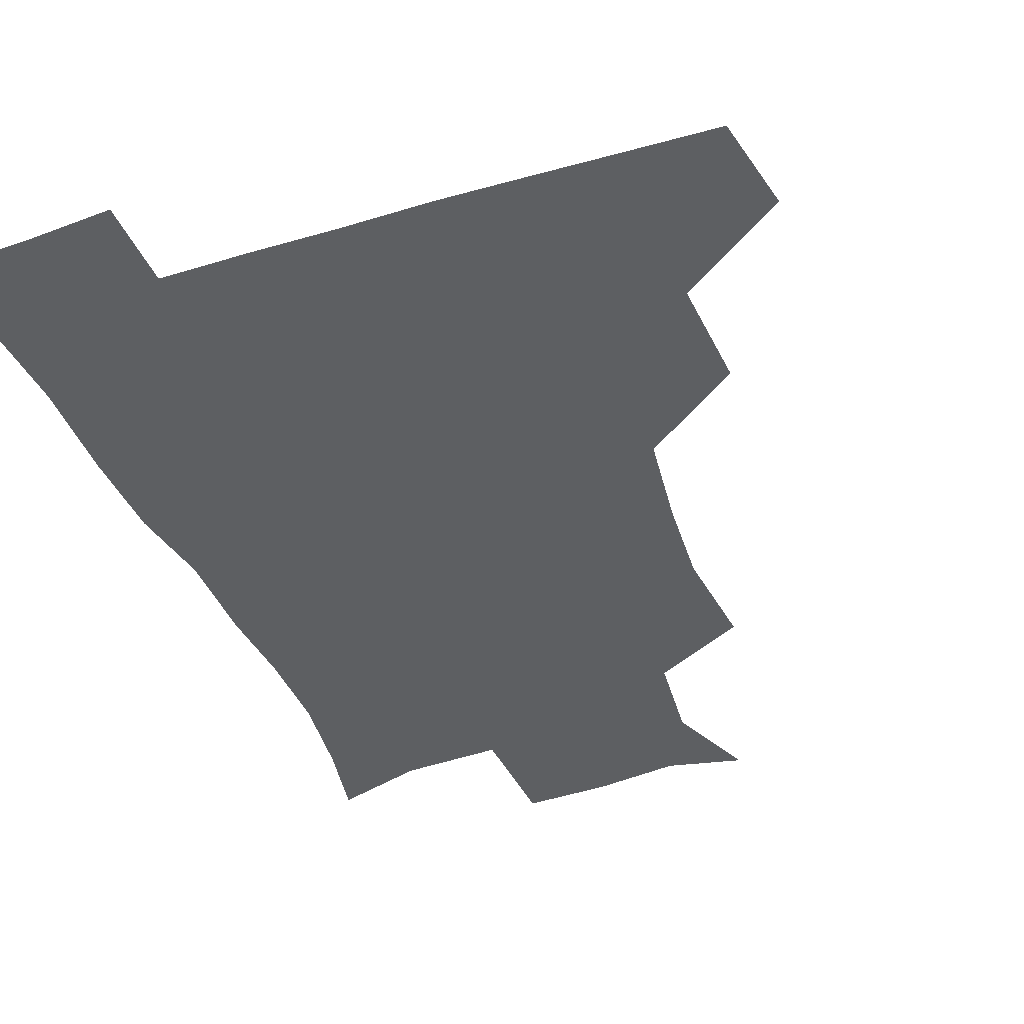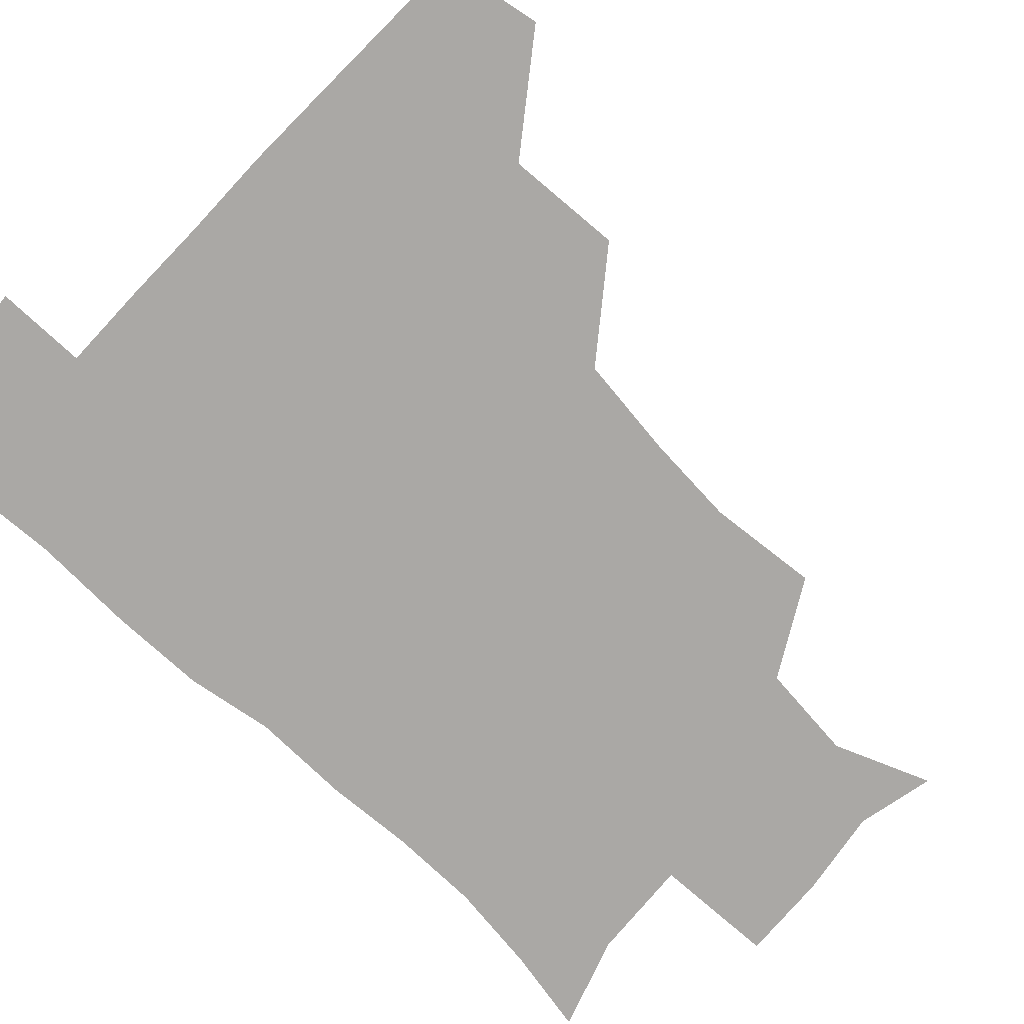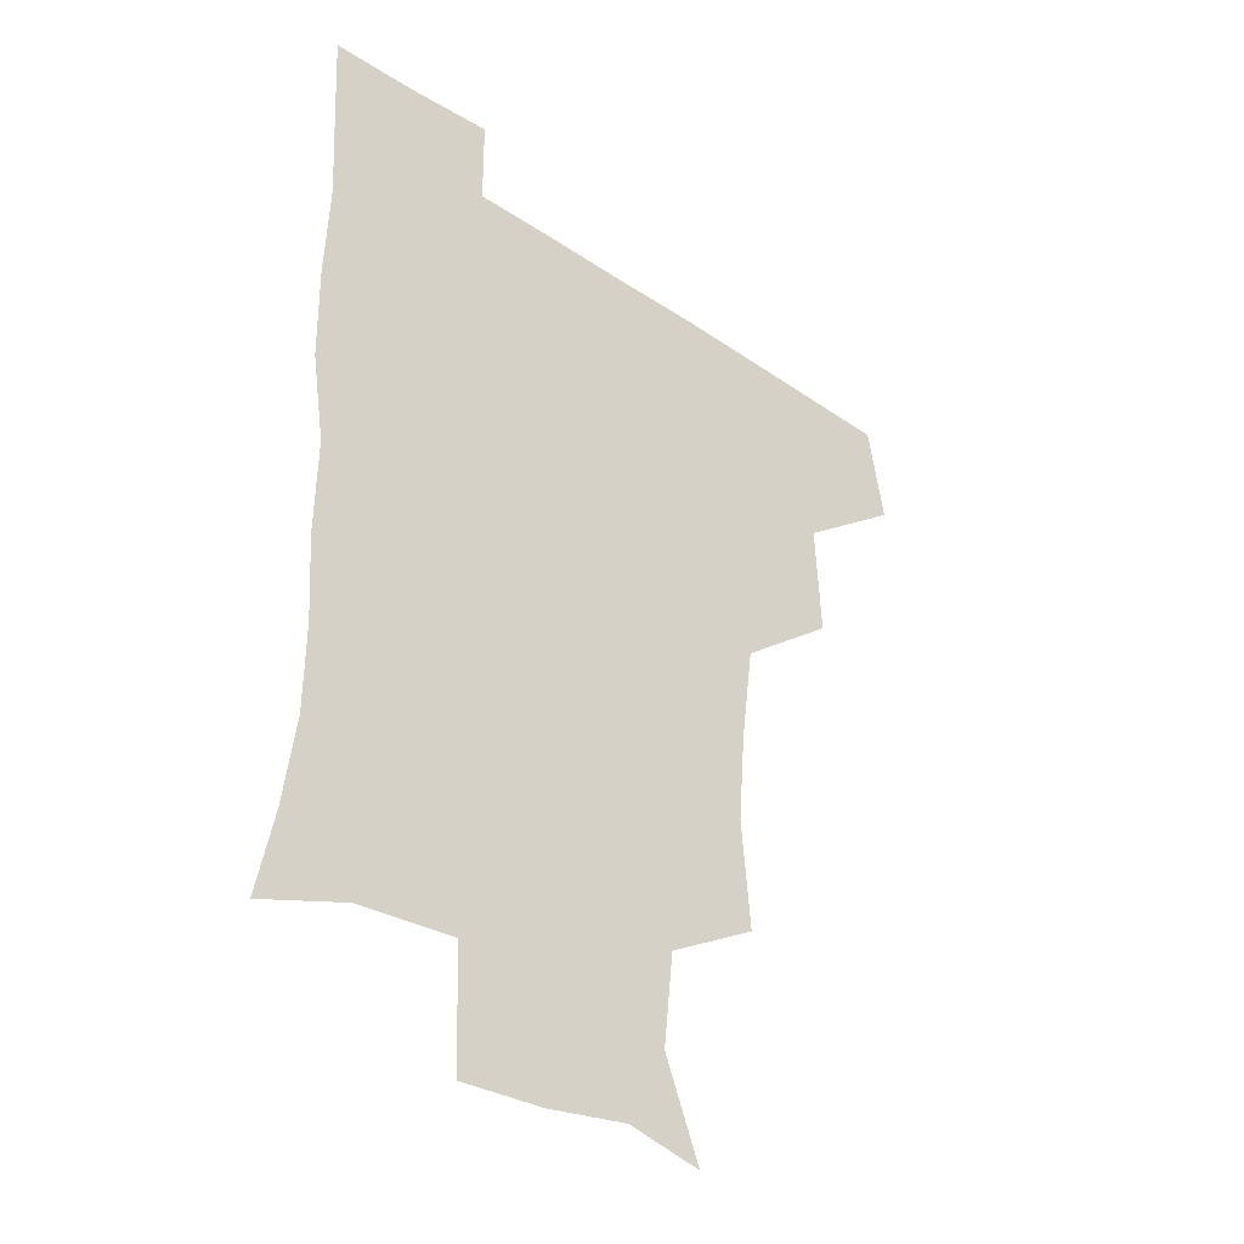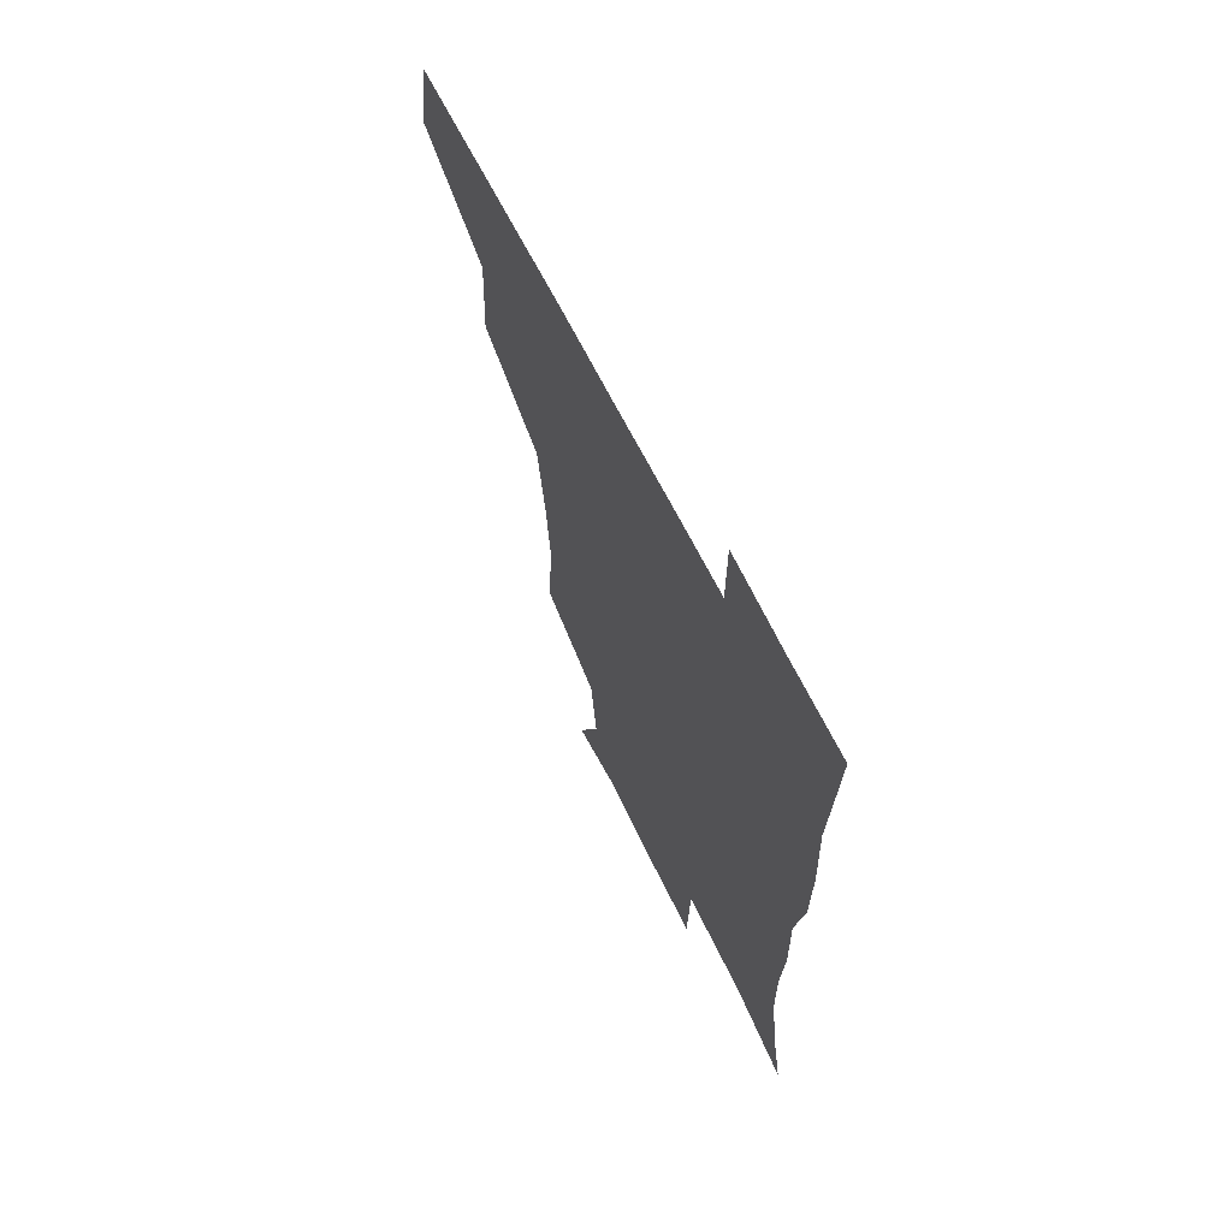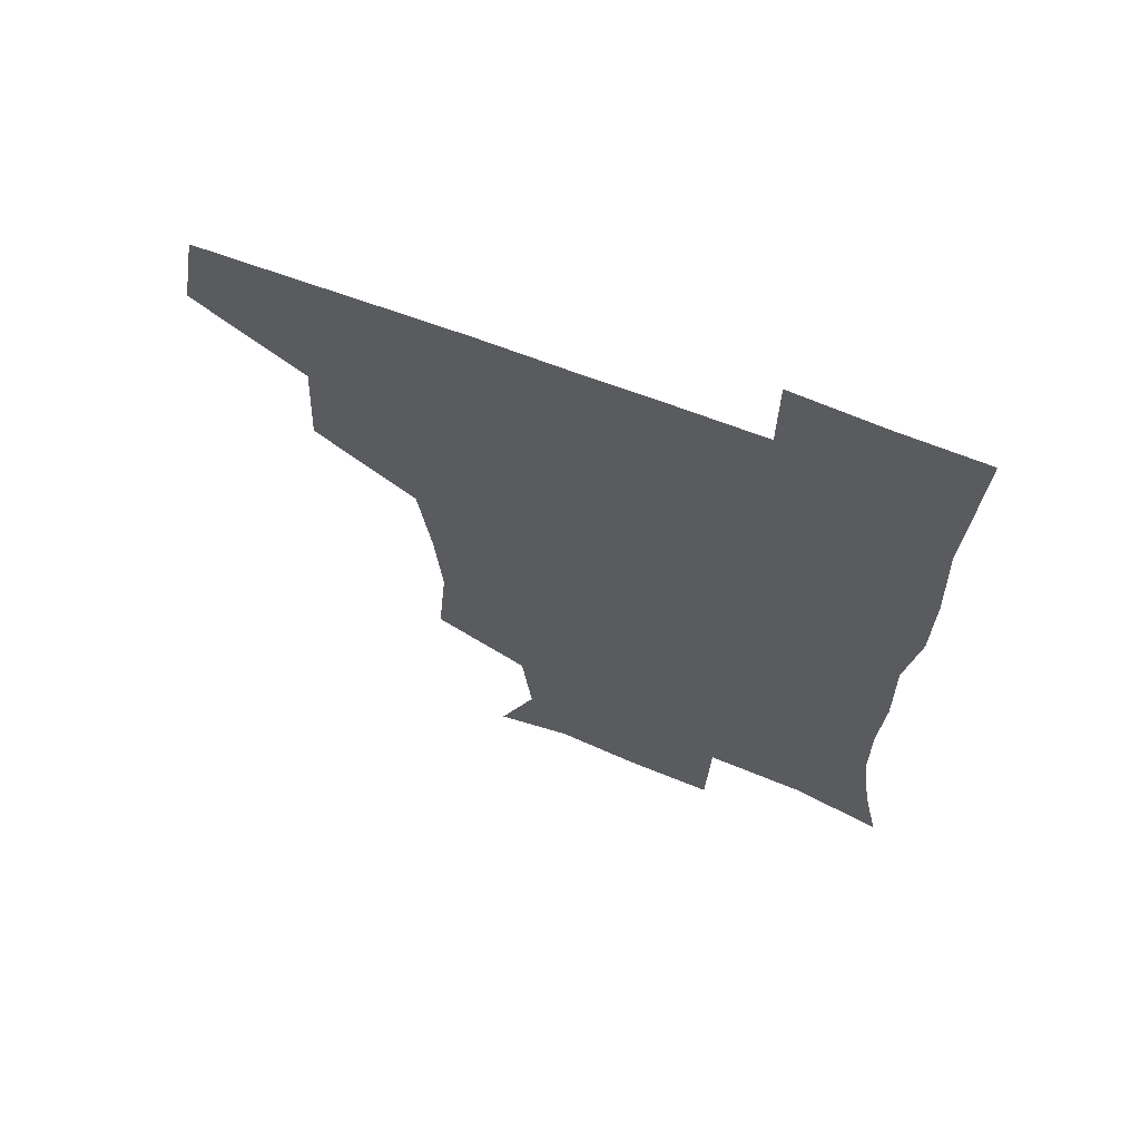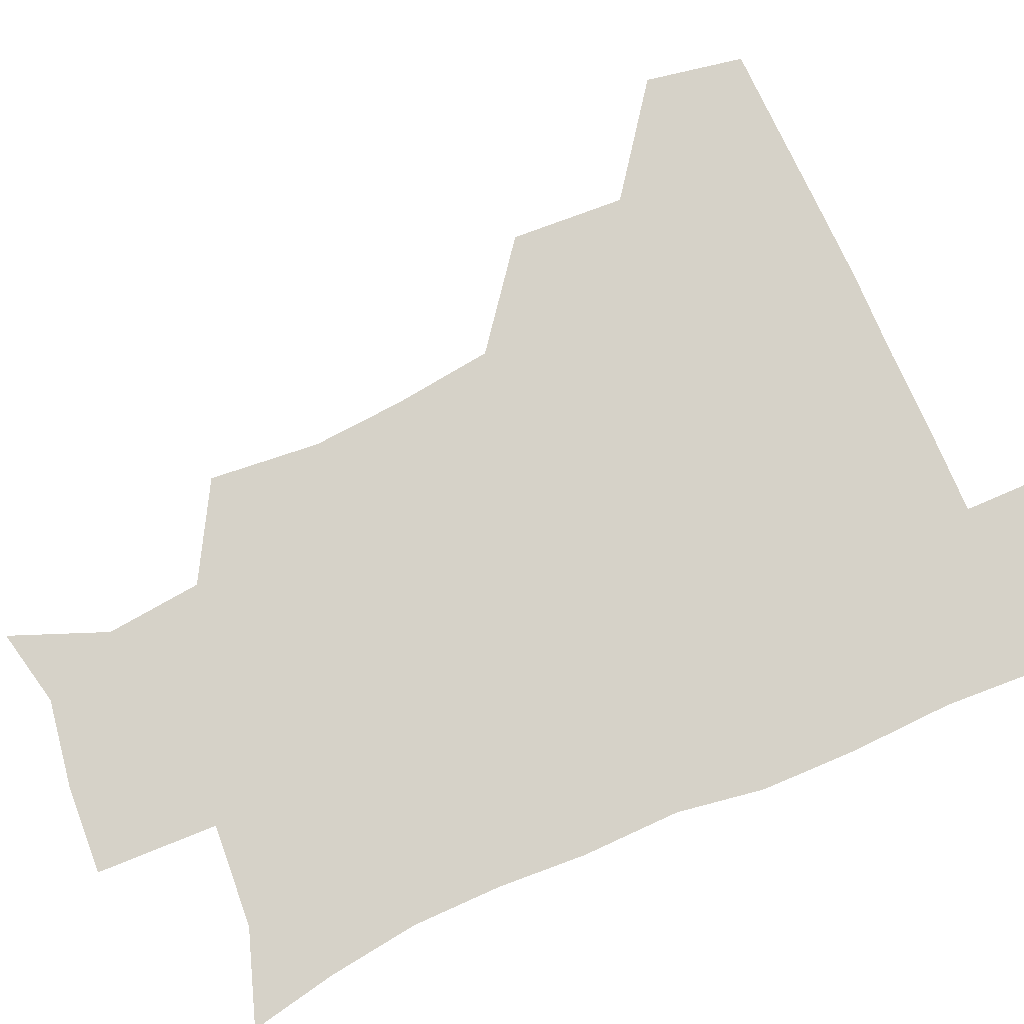
<metadata>
{"format":"obj","ext":"obj","renderer":"f3d","projection":"perspective","resolution":1024,"background":"white","views":[{"elev":-39.5,"azim":-159.2,"up":"+Z"},{"elev":-75.1,"azim":-133.2,"up":"+Z"},{"elev":-35.8,"azim":138.6,"up":"+Y"},{"elev":67.4,"azim":63.3,"up":"+Y"},{"elev":66.7,"azim":21.1,"up":"+Y"},{"elev":77.5,"azim":66.5,"up":"+Z"}]}
</metadata>
<code>
v 477.9 446.5 0
v 483.7 479.6 0
v 512.3 381.3 0
v 514.3 419.7 0
v 514.1 451.3 0
v 513 480.5 0
v 549.6 253.9 0
v 552.9 290.9 0
v 550.5 321.9 0
v 546.2 355.4 0
v 543.2 388.4 0
v 544.6 423.3 0
v 544 452.3 0
v 542.2 481.3 0
v 572.2 171.6 0
v 584.7 203.7 0
v 581.4 235.9 0
v 579.6 272 0
v 578.9 304.3 0
v 576.8 333.7 0
v 575 364.8 0
v 574.7 396.3 0
v 574 424.9 0
v 573.9 452.9 0
v 571.5 482.1 0
v 598.1 177.3 0
v 607.6 213.1 0
v 605.8 244.3 0
v 605.3 278.8 0
v 604.6 307.7 0
v 603.5 337.4 0
v 602.7 367.2 0
v 602.6 397.6 0
v 602.2 425 0
v 602.3 453.4 0
v 601.5 481.9 0
v 627.1 172.7 0
v 632 215.9 0
v 631.7 248.6 0
v 631 278.4 0
v 630.4 309.7 0
v 630.2 339.4 0
v 630.1 369.1 0
v 630.2 398.1 0
v 630.6 425.6 0
v 631.1 453.9 0
v 630.7 482.2 0
v 656.6 171.1 0
v 657.9 211.8 0
v 657.2 247.3 0
v 656.6 279.3 0
v 656.7 308.1 0
v 656.7 338.2 0
v 657.1 367.7 0
v 657.6 397.1 0
v 658.5 425.5 0
v 659.3 454.2 0
v 660.4 482.1 0
v 660.5 512.4 0
v 692.2 209.4 0
v 685.1 243 0
v 682.5 274.4 0
v 681.7 305.5 0
v 684 332.7 0
v 684 363.8 0
v 685.2 393.5 0
v 686.1 423.4 0
v 687 453.3 0
v 688.6 481.5 0
v 690.7 510 0
v 723 199 0
v 717.1 227.8 0
v 713 258.4 0
v 712.7 288.4 0
v 714.4 317.8 0
v 713.7 351.1 0
v 718.2 380.2 0
v 718.6 412.3 0
v 717.2 447.1 0
v 718.7 478.6 0
v 720.1 509.2 0
f 4 5 1
f 1 5 2
f 5 6 2
f 10 11 3
f 3 11 4
f 11 12 4
f 4 12 5
f 12 13 5
f 5 13 6
f 13 14 6
f 17 18 7
f 7 18 8
f 18 19 8
f 8 19 9
f 19 20 9
f 9 20 10
f 20 21 10
f 10 21 11
f 21 22 11
f 11 22 12
f 22 23 12
f 12 23 13
f 23 24 13
f 13 24 14
f 24 25 14
f 15 26 16
f 26 27 16
f 16 27 17
f 27 28 17
f 17 28 18
f 28 29 18
f 18 29 19
f 29 30 19
f 19 30 20
f 30 31 20
f 20 31 21
f 31 32 21
f 21 32 22
f 32 33 22
f 22 33 23
f 33 34 23
f 23 34 24
f 34 35 24
f 24 35 25
f 35 36 25
f 26 37 27
f 37 38 27
f 27 38 28
f 38 39 28
f 28 39 29
f 39 40 29
f 29 40 30
f 40 41 30
f 30 41 31
f 41 42 31
f 31 42 32
f 42 43 32
f 32 43 33
f 43 44 33
f 33 44 34
f 44 45 34
f 34 45 35
f 45 46 35
f 35 46 36
f 46 47 36
f 37 48 38
f 48 49 38
f 38 49 39
f 49 50 39
f 39 50 40
f 50 51 40
f 40 51 41
f 51 52 41
f 41 52 42
f 52 53 42
f 42 53 43
f 53 54 43
f 43 54 44
f 54 55 44
f 44 55 45
f 55 56 45
f 45 56 46
f 56 57 46
f 46 57 47
f 57 58 47
f 49 60 50
f 60 61 50
f 50 61 51
f 61 62 51
f 51 62 52
f 62 63 52
f 52 63 53
f 63 64 53
f 53 64 54
f 64 65 54
f 54 65 55
f 65 66 55
f 55 66 56
f 66 67 56
f 56 67 57
f 67 68 57
f 57 68 58
f 68 69 58
f 58 69 59
f 69 70 59
f 60 71 61
f 71 72 61
f 61 72 62
f 72 73 62
f 62 73 63
f 73 74 63
f 63 74 64
f 74 75 64
f 64 75 65
f 75 76 65
f 65 76 66
f 76 77 66
f 66 77 67
f 77 78 67
f 67 78 68
f 78 79 68
f 68 79 69
f 79 80 69
f 69 80 70
f 80 81 70

</code>
